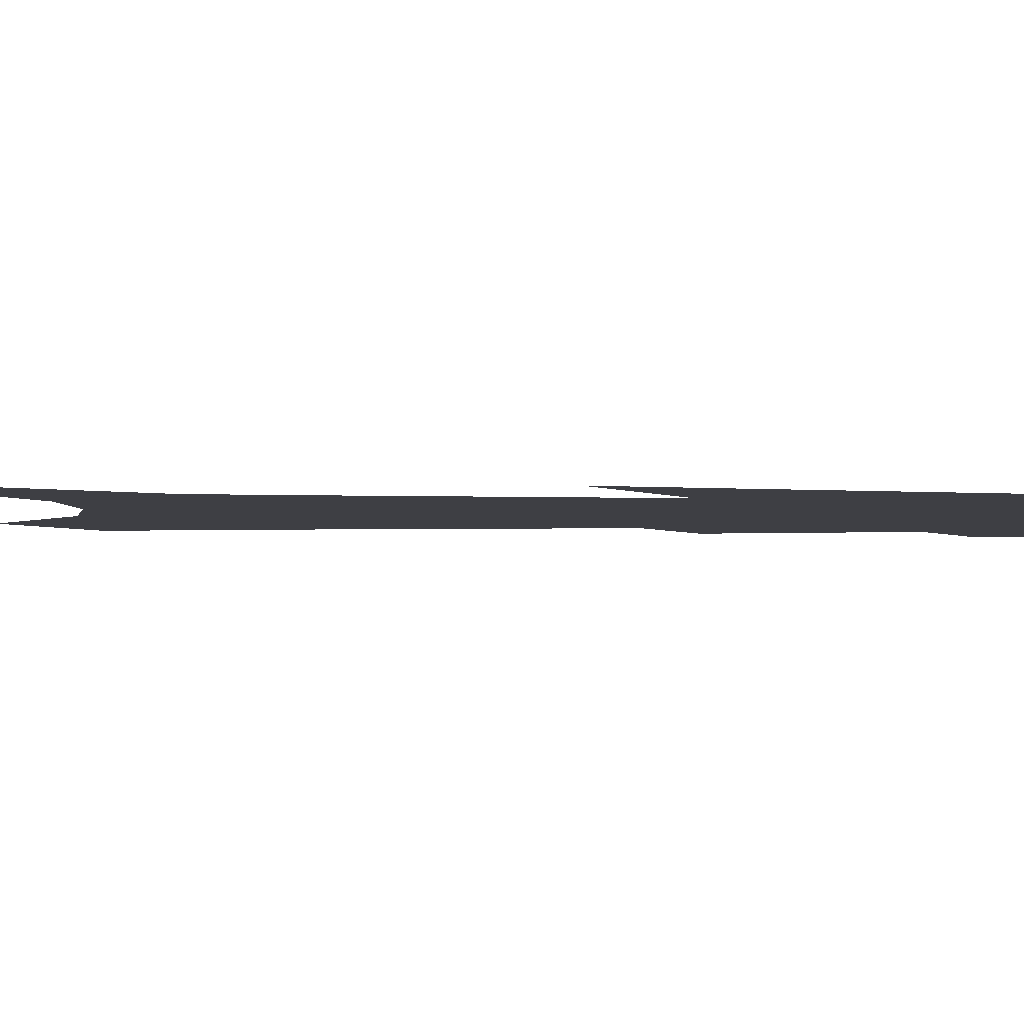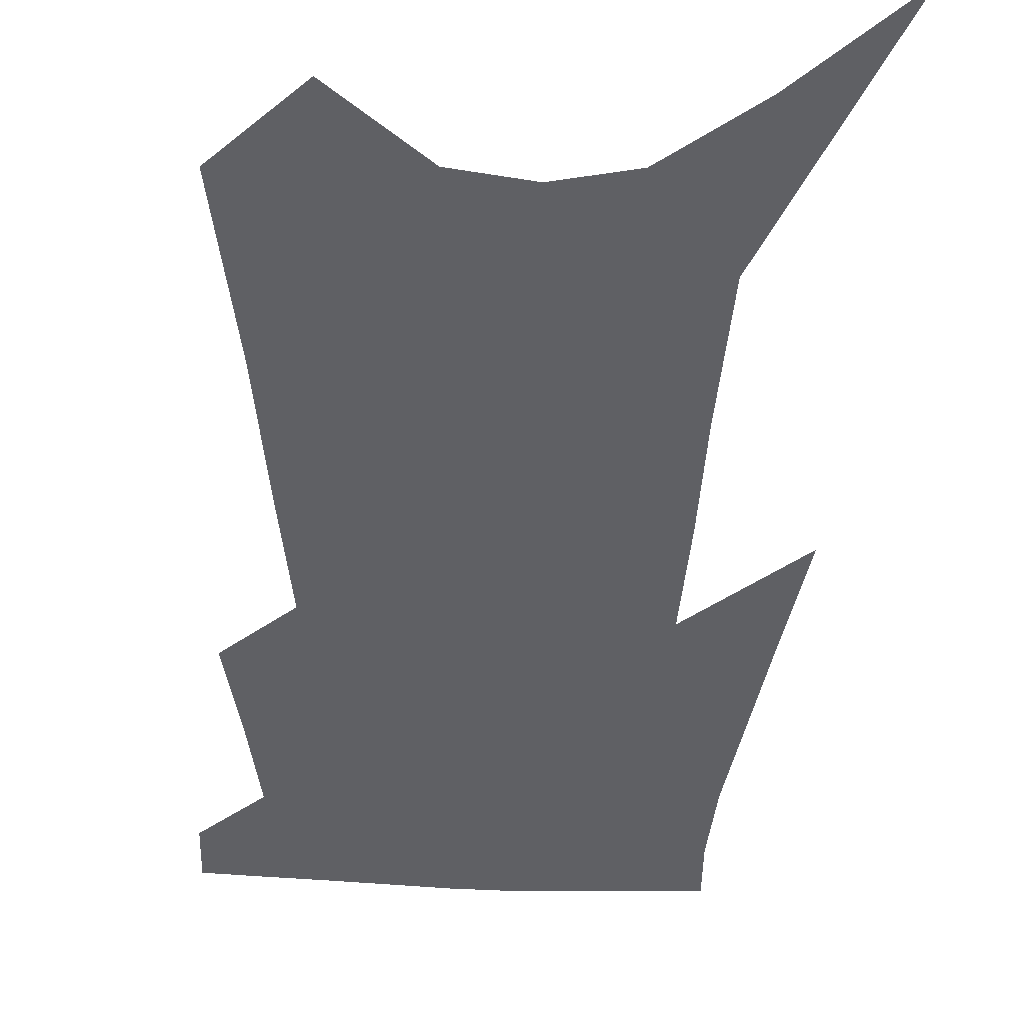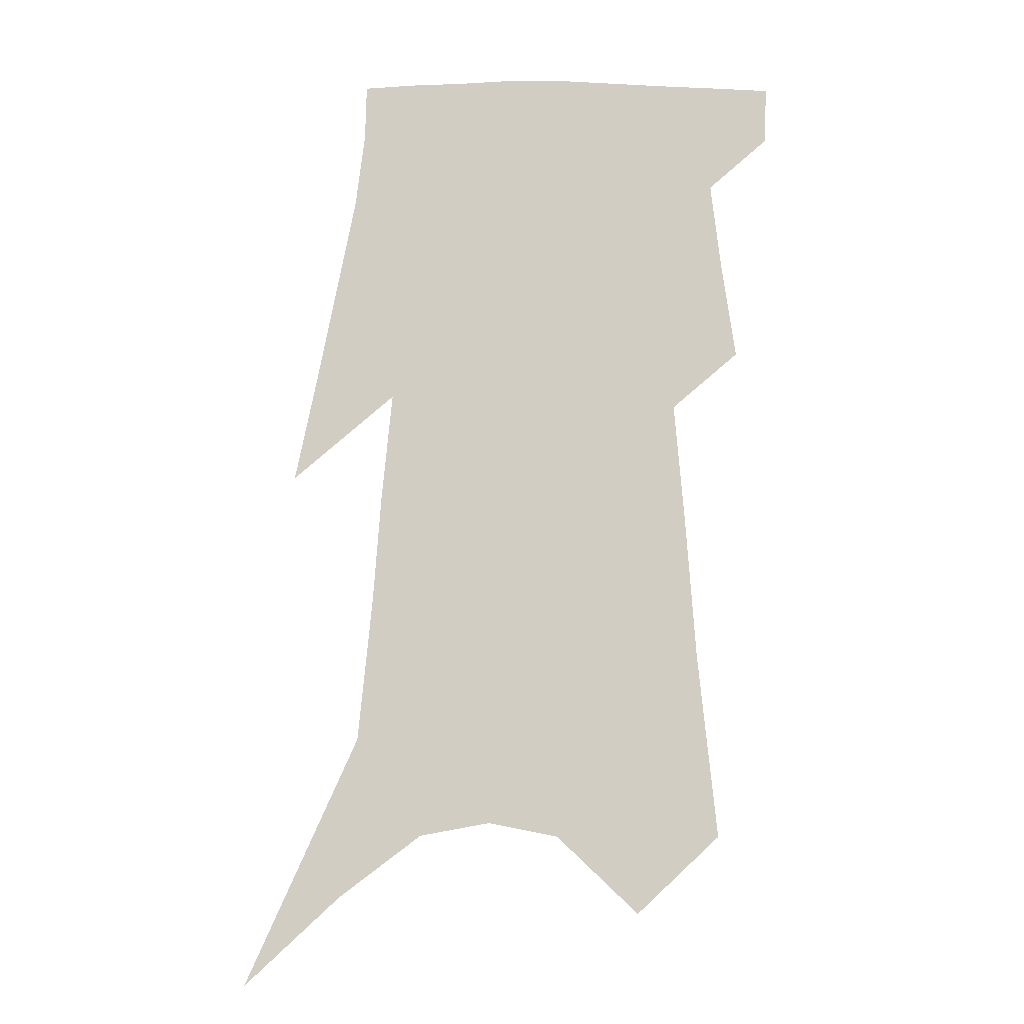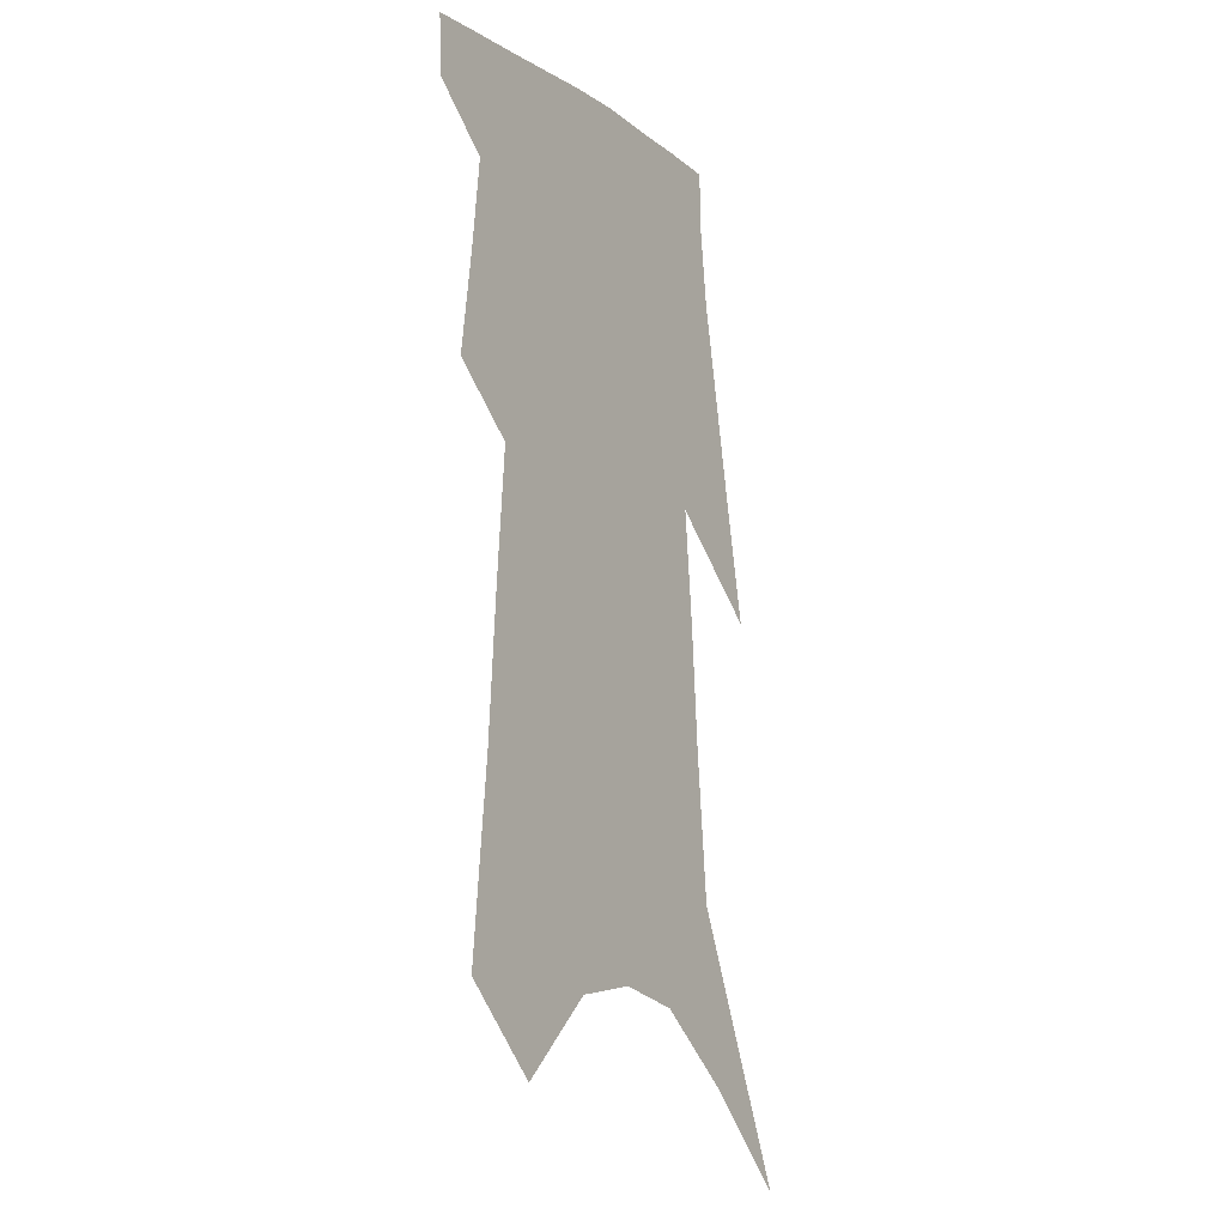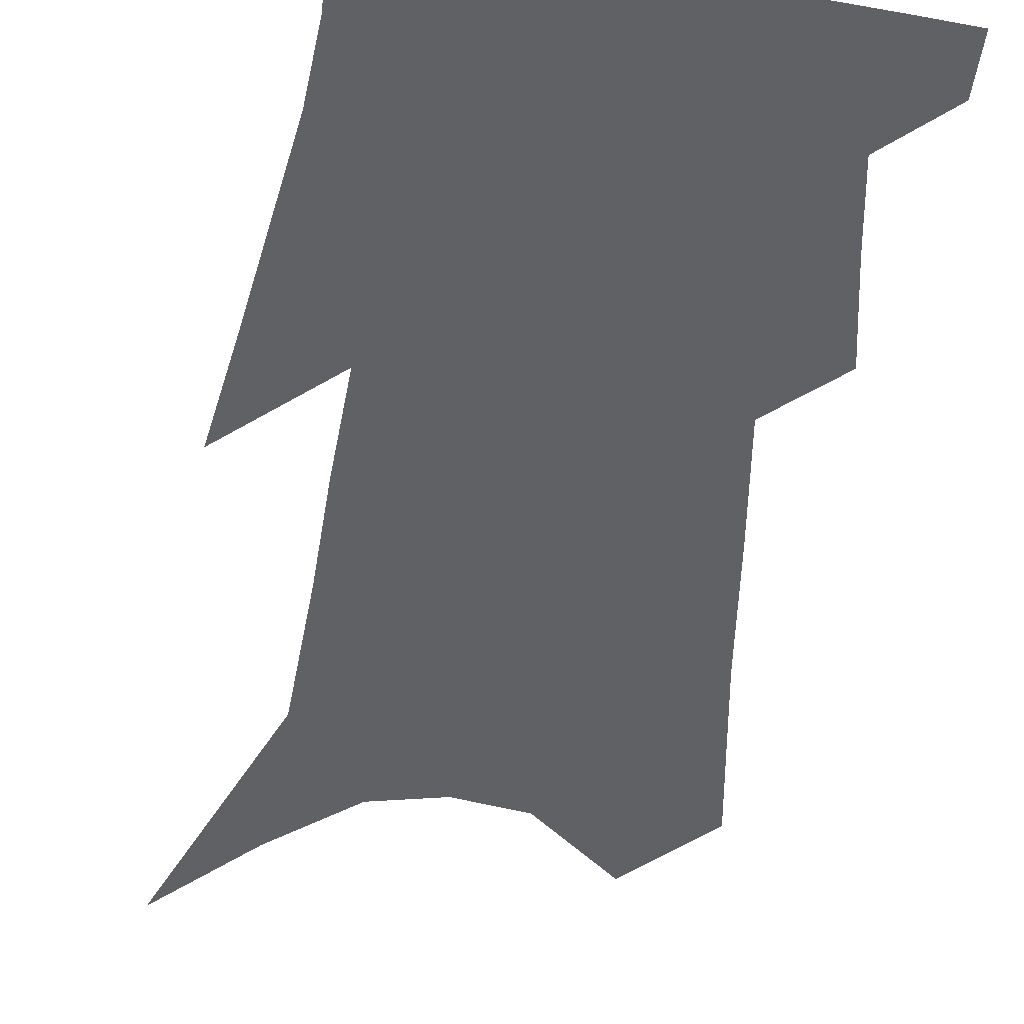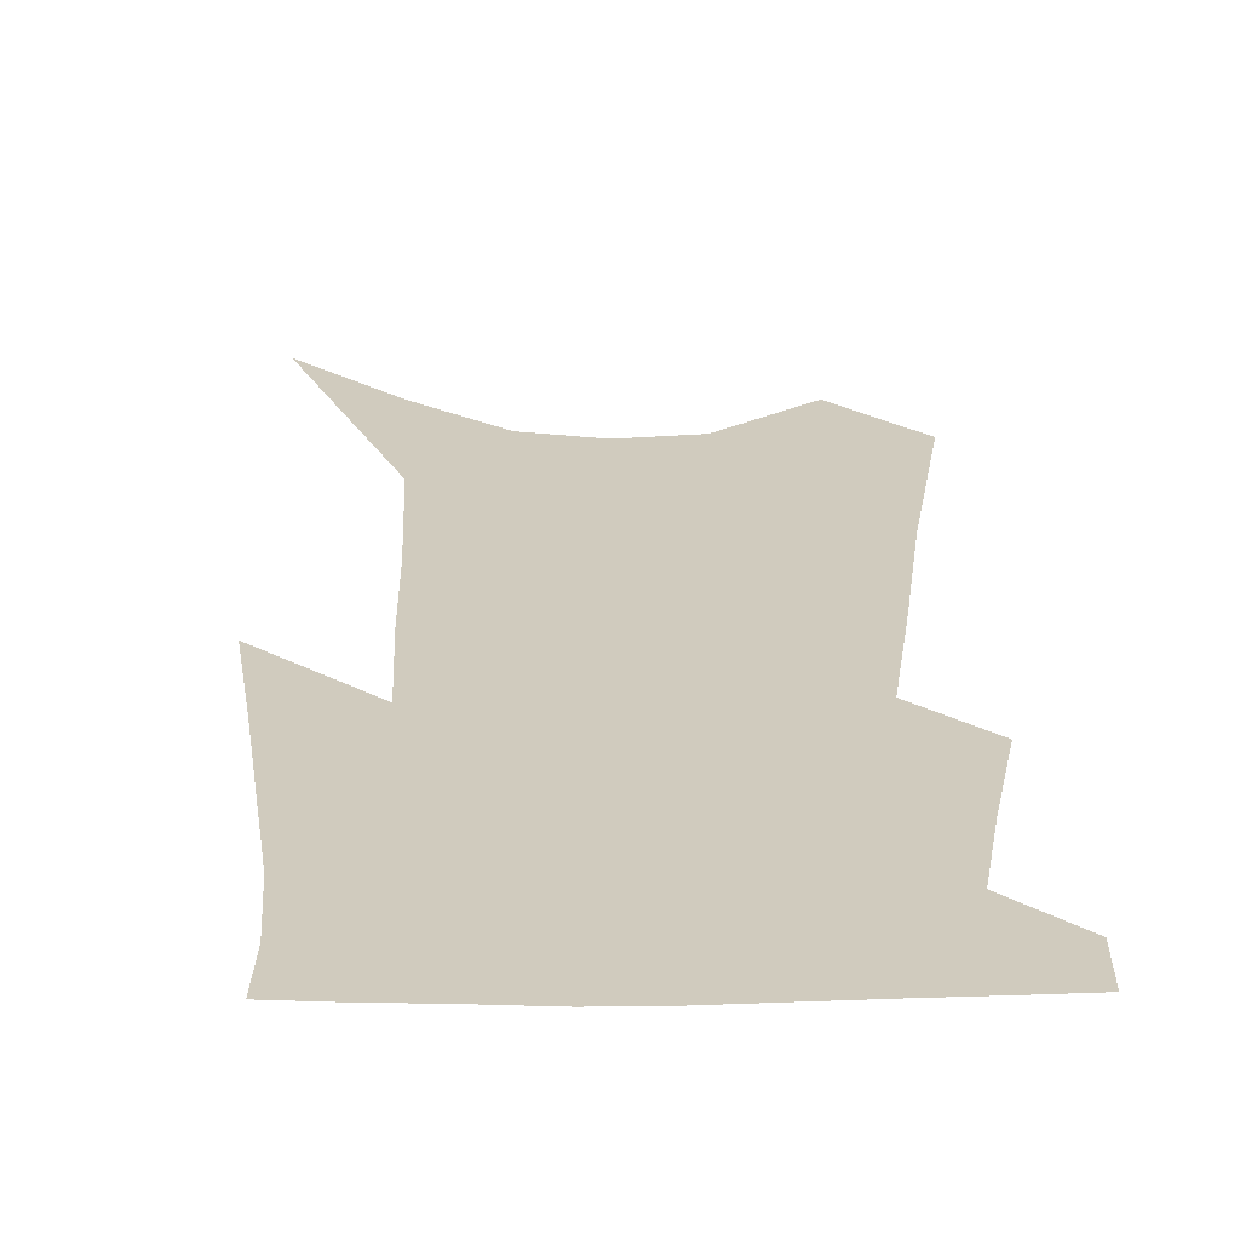
<metadata>
{"format":"obj","ext":"obj","renderer":"f3d","projection":"perspective","resolution":1024,"background":"white","views":[{"elev":-4.4,"azim":89.3,"up":"+Z"},{"elev":-43.9,"azim":0.5,"up":"+Z"},{"elev":-12.0,"azim":-171.7,"up":"+Y"},{"elev":-15.4,"azim":-58.5,"up":"+Y"},{"elev":-48.3,"azim":174.9,"up":"+Z"},{"elev":23.6,"azim":-177.0,"up":"+Z"}]}
</metadata>
<code>
v 520.1 359.8 0
v 519.6 374.4 0
v 529.5 298.9 0
v 533.1 325 0
v 535.5 346.9 0
v 535 362 0
v 533.5 376 0
v 537 169.8 0
v 541.6 217.1 0
v 544 252.9 0
v 546.6 284.7 0
v 548.1 309.4 0
v 549.9 331.9 0
v 550 348.9 0
v 549 363.4 0
v 547.5 377.5 0
v 558 150.3 0
v 561.5 201.5 0
v 561.3 233 0
v 563 267.7 0
v 563.1 292.1 0
v 564.3 316.5 0
v 564.7 335.4 0
v 564.7 351.2 0
v 563.4 365.1 0
v 561.6 379.2 0
v 578.9 170.2 0
v 579.1 210.8 0
v 578.6 242.6 0
v 578.4 270.5 0
v 578.1 294.7 0
v 578.6 318.8 0
v 578.5 336.7 0
v 578.5 352.6 0
v 577.8 366.4 0
v 575.7 380.9 0
v 596.9 173.8 0
v 595.8 211.9 0
v 594.6 243.1 0
v 593.7 273.9 0
v 592.9 299.6 0
v 592.4 320.2 0
v 592.2 338.2 0
v 592.1 353.8 0
v 591.7 367.5 0
v 590 382 0
v 615.2 170.7 0
v 613.7 204.3 0
v 610.5 244.4 0
v 609.2 271.1 0
v 608.3 294.7 0
v 606.8 317.2 0
v 605.4 338.8 0
v 605.5 353.8 0
v 605.4 368.2 0
v 605.2 382 0
v 636.8 154.7 0
v 632.5 196.3 0
v 628.9 233.9 0
v 626.8 262.6 0
v 624.1 290.7 0
v 621.6 314.4 0
v 619.8 335 0
v 619.5 352.2 0
v 619 368.6 0
v 619.3 382.3 0
v 661.9 132 0
v 651.3 268.5 0
v 645.3 297.5 0
v 640.2 323.3 0
v 635.4 347.6 0
v 633 367.3 0
v 632.7 382.2 0
v 691 451 0
f 5 6 1
f 1 6 2
f 6 7 2
f 11 12 3
f 3 12 4
f 12 13 4
f 4 13 5
f 13 14 5
f 5 14 6
f 14 15 6
f 6 15 7
f 15 16 7
f 17 18 8
f 8 18 9
f 18 19 9
f 9 19 10
f 19 20 10
f 10 20 11
f 20 21 11
f 11 21 12
f 21 22 12
f 12 22 13
f 22 23 13
f 13 23 14
f 23 24 14
f 14 24 15
f 24 25 15
f 15 25 16
f 25 26 16
f 17 27 18
f 27 28 18
f 18 28 19
f 28 29 19
f 19 29 20
f 29 30 20
f 20 30 21
f 30 31 21
f 21 31 22
f 31 32 22
f 22 32 23
f 32 33 23
f 23 33 24
f 33 34 24
f 24 34 25
f 34 35 25
f 25 35 26
f 35 36 26
f 27 37 28
f 37 38 28
f 28 38 29
f 38 39 29
f 29 39 30
f 39 40 30
f 30 40 31
f 40 41 31
f 31 41 32
f 41 42 32
f 32 42 33
f 42 43 33
f 33 43 34
f 43 44 34
f 34 44 35
f 44 45 35
f 35 45 36
f 45 46 36
f 37 47 38
f 47 48 38
f 38 48 39
f 48 49 39
f 39 49 40
f 49 50 40
f 40 50 41
f 50 51 41
f 41 51 42
f 51 52 42
f 42 52 43
f 52 53 43
f 43 53 44
f 53 54 44
f 44 54 45
f 54 55 45
f 45 55 46
f 55 56 46
f 47 57 48
f 57 58 48
f 48 58 49
f 58 59 49
f 49 59 50
f 59 60 50
f 50 60 51
f 60 61 51
f 51 61 52
f 61 62 52
f 52 62 53
f 62 63 53
f 53 63 54
f 63 64 54
f 54 64 55
f 64 65 55
f 55 65 56
f 65 66 56
f 57 67 58
f 61 68 62
f 68 69 62
f 62 69 63
f 69 70 63
f 63 70 64
f 70 71 64
f 64 71 65
f 71 72 65
f 65 72 66
f 72 73 66

</code>
